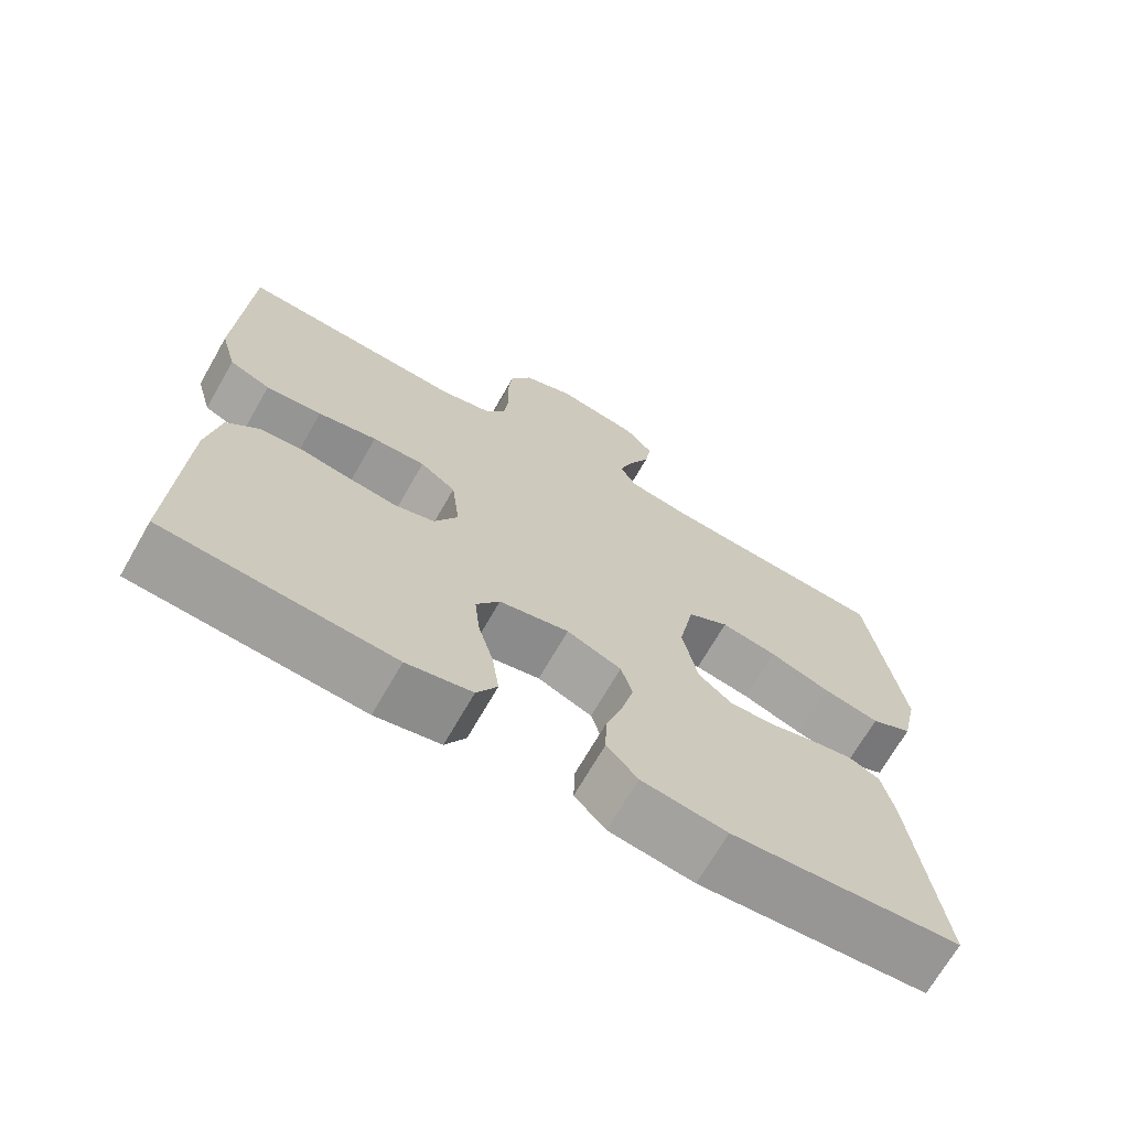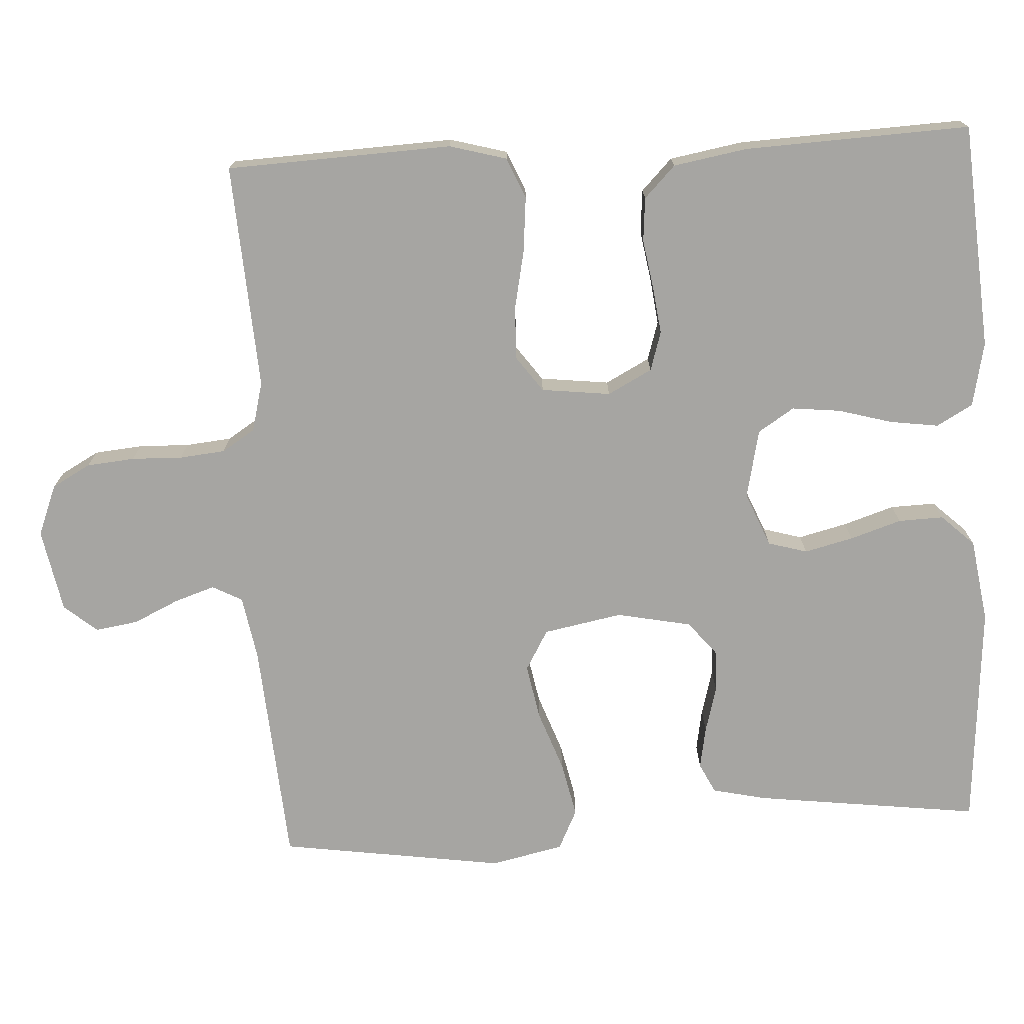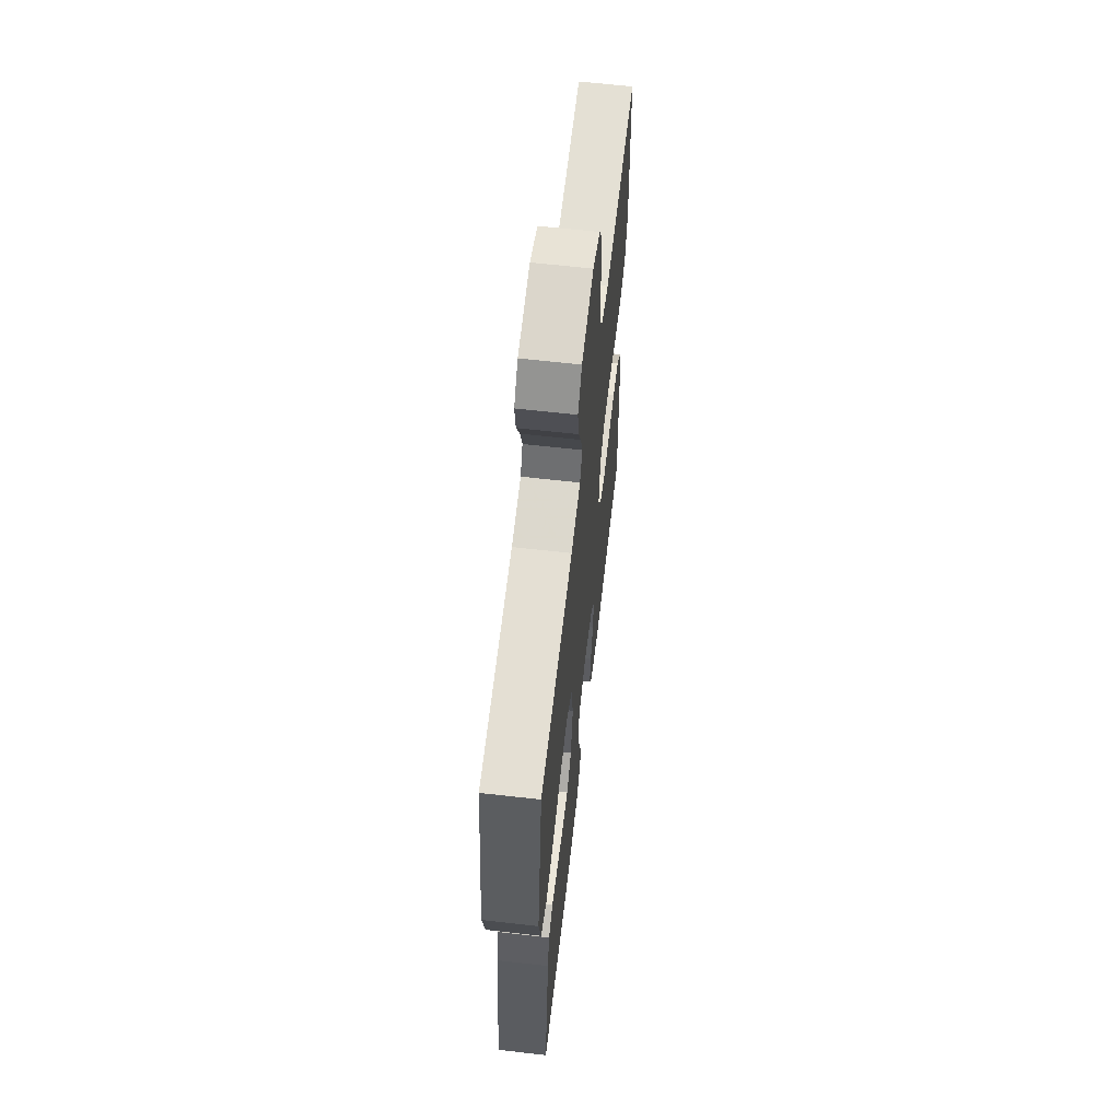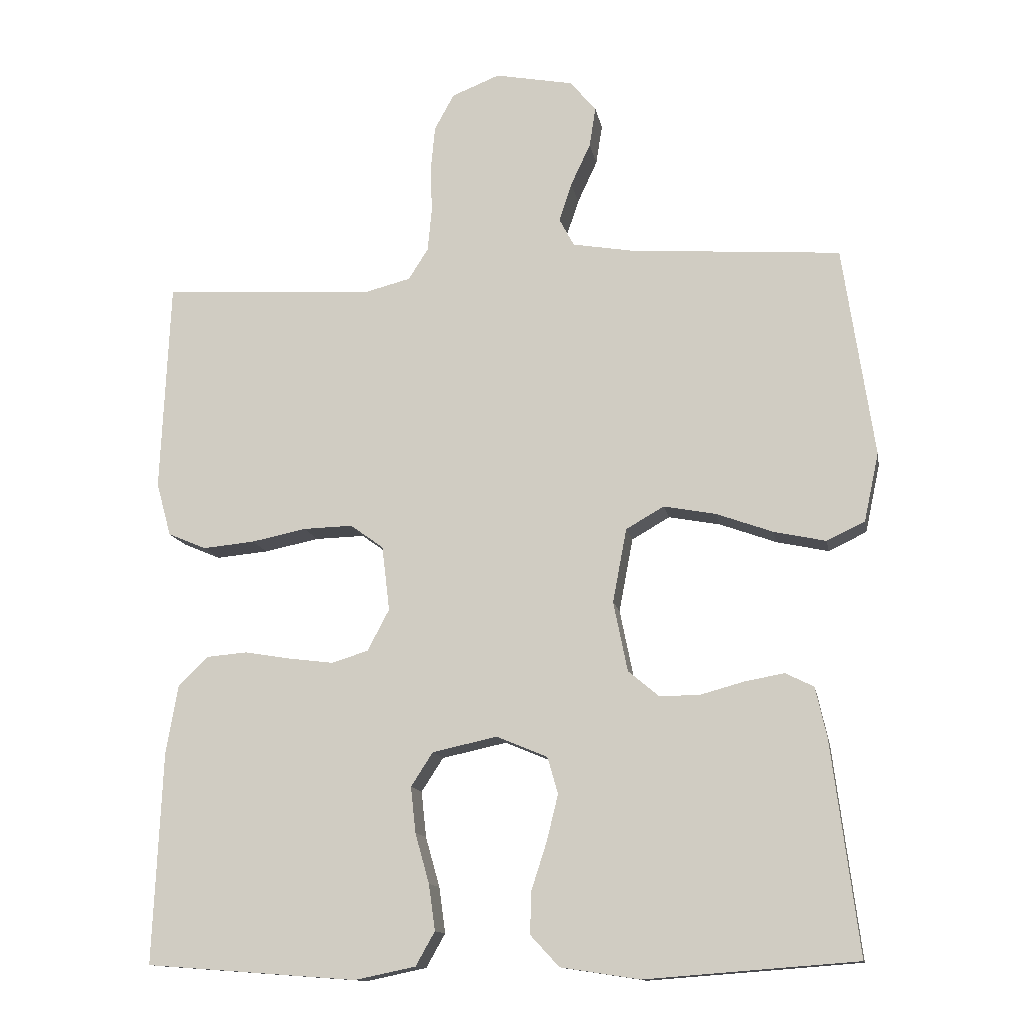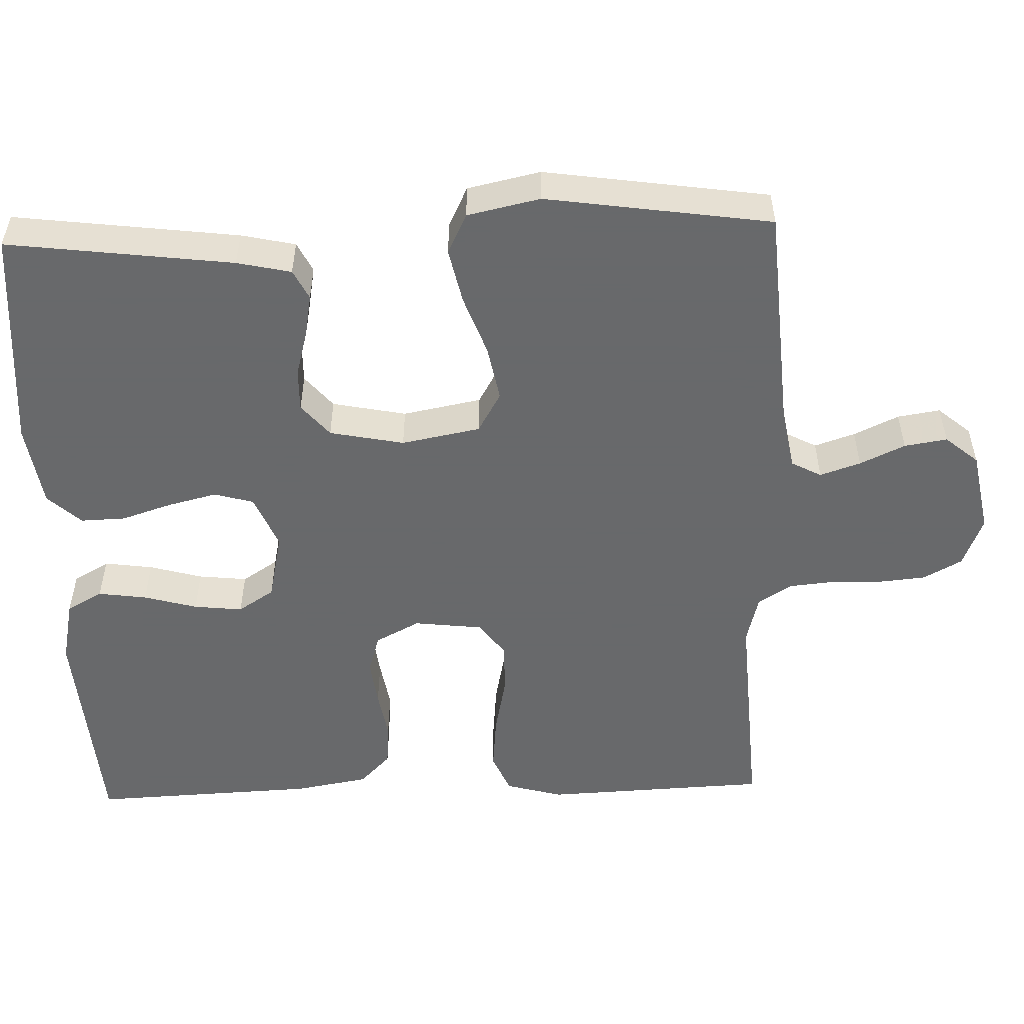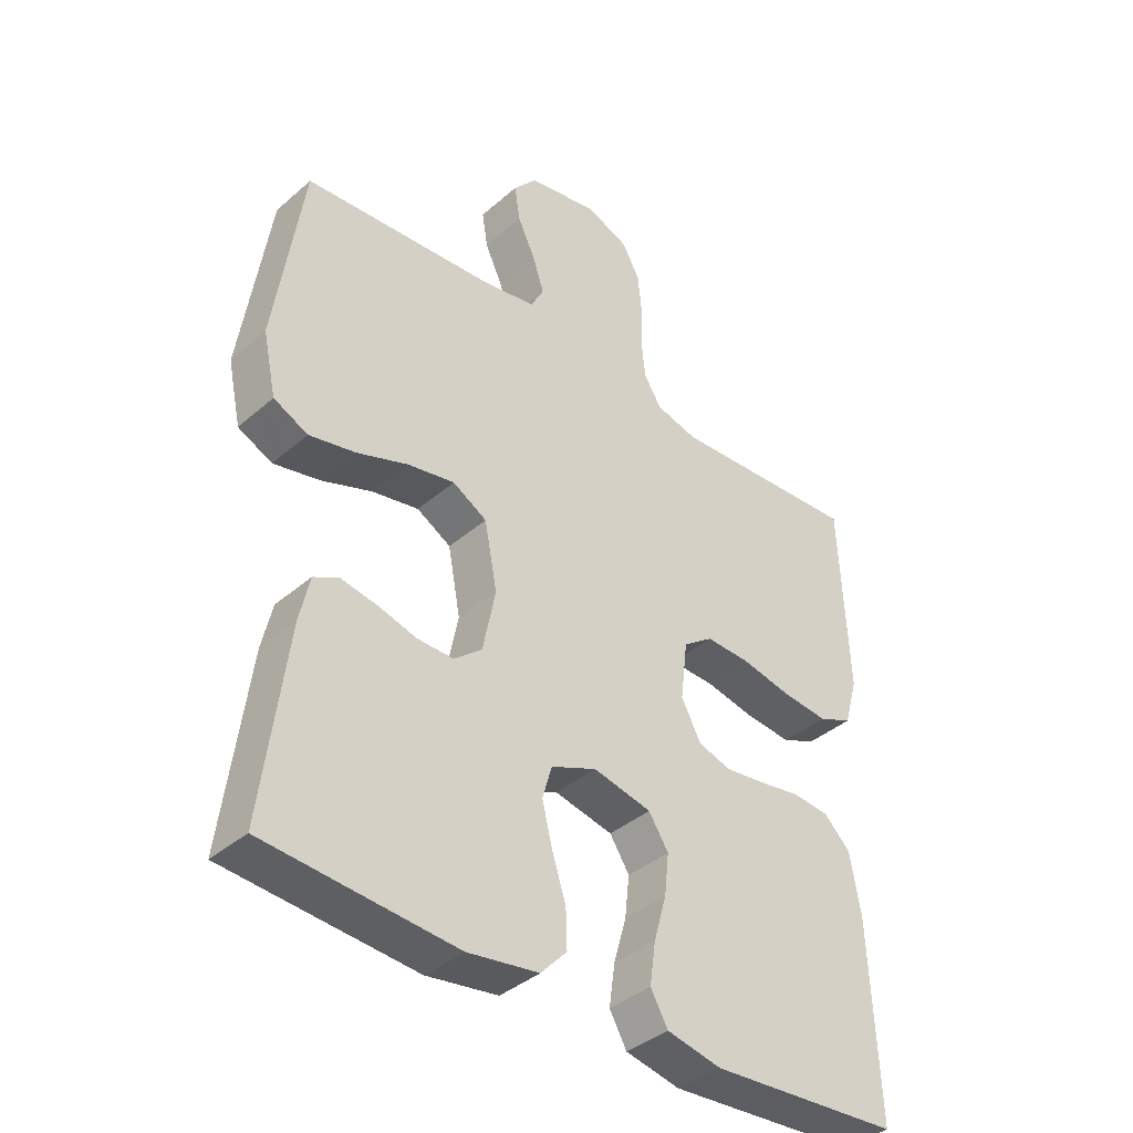
<metadata>
{"format":"obj","ext":"obj","renderer":"f3d","projection":"perspective","resolution":1024,"background":"white","views":[{"elev":-69.7,"azim":150.2,"up":"+Z"},{"elev":-73.7,"azim":93.2,"up":"+Y"},{"elev":62.5,"azim":-83.4,"up":"+Z"},{"elev":-13.0,"azim":-169.8,"up":"+Z"},{"elev":-52.6,"azim":-88.1,"up":"+Y"},{"elev":-39.0,"azim":-42.8,"up":"+Z"}]}
</metadata>
<code>
v -0.5 0.07 0.5
v -0.2 0.07 0.522
v -0.114 0.07 0.537
v -0.093 0.07 0.577
v -0.111 0.07 0.631
v -0.139 0.07 0.691
v -0.148 0.07 0.748
v -0.111 0.07 0.792
v 0 0.07 0.813
v 0.068 0.07 0.786
v 0.096 0.07 0.735
v 0.102 0.07 0.671
v 0.1 0.07 0.604
v 0.106 0.07 0.543
v 0.134 0.07 0.499
v 0.2 0.07 0.482
v 0.5 0.07 0.5
v 0.513 0.07 0.2
v 0.492 0.07 0.124
v 0.438 0.07 0.101
v 0.364 0.07 0.108
v 0.286 0.07 0.124
v 0.216 0.07 0.126
v 0.169 0.07 0.092
v 0.158 0.07 0
v 0.189 0.07 -0.059
v 0.241 0.07 -0.075
v 0.304 0.07 -0.067
v 0.37 0.07 -0.056
v 0.428 0.07 -0.061
v 0.47 0.07 -0.102
v 0.487 0.07 -0.2
v 0.5 0.07 -0.5
v 0.2 0.07 -0.522
v 0.114 0.07 -0.504
v 0.087 0.07 -0.456
v 0.096 0.07 -0.391
v 0.116 0.07 -0.32
v 0.123 0.07 -0.255
v 0.092 0.07 -0.207
v 0 0.07 -0.187
v -0.072 0.07 -0.217
v -0.087 0.07 -0.269
v -0.071 0.07 -0.334
v -0.049 0.07 -0.402
v -0.047 0.07 -0.462
v -0.088 0.07 -0.506
v -0.2 0.07 -0.523
v -0.5 0.07 -0.5
v -0.462 0.07 -0.2
v -0.446 0.07 -0.128
v -0.406 0.07 -0.108
v -0.35 0.07 -0.118
v -0.288 0.07 -0.135
v -0.231 0.07 -0.136
v -0.187 0.07 -0.099
v -0.167 0.07 0
v -0.187 0.07 0.105
v -0.241 0.07 0.136
v -0.315 0.07 0.122
v -0.395 0.07 0.093
v -0.469 0.07 0.077
v -0.523 0.07 0.103
v -0.544 0.07 0.2
v -0.5 0 0.5
v -0.2 0 0.522
v -0.114 0 0.537
v -0.093 0 0.577
v -0.111 0 0.631
v -0.139 0 0.691
v -0.148 0 0.748
v -0.111 0 0.792
v 0 0 0.813
v 0.068 0 0.786
v 0.096 0 0.735
v 0.102 0 0.671
v 0.1 0 0.604
v 0.106 0 0.543
v 0.134 0 0.499
v 0.2 0 0.482
v 0.5 0 0.5
v 0.513 0 0.2
v 0.492 0 0.124
v 0.438 0 0.101
v 0.364 0 0.108
v 0.286 0 0.124
v 0.216 0 0.126
v 0.169 0 0.092
v 0.158 0 0
v 0.189 0 -0.059
v 0.241 0 -0.075
v 0.304 0 -0.067
v 0.37 0 -0.056
v 0.428 0 -0.061
v 0.47 0 -0.102
v 0.487 0 -0.2
v 0.5 0 -0.5
v 0.2 0 -0.522
v 0.114 0 -0.504
v 0.087 0 -0.456
v 0.096 0 -0.391
v 0.116 0 -0.32
v 0.123 0 -0.255
v 0.092 0 -0.207
v 0 0 -0.187
v -0.072 0 -0.217
v -0.087 0 -0.269
v -0.071 0 -0.334
v -0.049 0 -0.402
v -0.047 0 -0.462
v -0.088 0 -0.506
v -0.2 0 -0.523
v -0.5 0 -0.5
v -0.462 0 -0.2
v -0.446 0 -0.128
v -0.406 0 -0.108
v -0.35 0 -0.118
v -0.288 0 -0.135
v -0.231 0 -0.136
v -0.187 0 -0.099
v -0.167 0 0
v -0.187 0 0.105
v -0.241 0 0.136
v -0.315 0 0.122
v -0.395 0 0.093
v -0.469 0 0.077
v -0.523 0 0.103
v -0.544 0 0.2
f 63 64 1 2
f 60 61 62 63
f 59 60 63 2
f 58 59 2 3
f 57 58 3 4
f 51 52 53 54
f 49 50 51 54
f 49 54 55
f 48 49 55 56
f 44 45 46 47
f 43 44 47 48
f 42 43 48 56
f 35 36 37 38
f 35 38 39
f 34 35 39
f 33 34 39
f 32 33 39 40
f 28 29 30 31
f 27 28 31 32
f 26 27 32 40
f 19 20 21 22
f 19 22 23
f 16 17 18 19
f 15 16 19 23
f 14 15 23 24
f 10 11 12 13
f 10 13 14
f 5 6 7 8
f 4 5 8 9
f 57 4 9 10
f 41 42 56 57
f 25 26 40 41
f 24 25 41 57
f 10 14 24 57
f 66 65 128 127
f 127 126 125 124
f 66 127 124 123
f 67 66 123 122
f 68 67 122 121
f 118 117 116 115
f 118 115 114 113
f 119 118 113
f 120 119 113 112
f 111 110 109 108
f 112 111 108 107
f 120 112 107 106
f 102 101 100 99
f 103 102 99
f 103 99 98
f 103 98 97
f 104 103 97 96
f 95 94 93 92
f 96 95 92 91
f 104 96 91 90
f 86 85 84 83
f 87 86 83
f 83 82 81 80
f 87 83 80 79
f 88 87 79 78
f 77 76 75 74
f 78 77 74
f 72 71 70 69
f 73 72 69 68
f 74 73 68 121
f 121 120 106 105
f 105 104 90 89
f 121 105 89 88
f 121 88 78 74
f 1 65 66 2
f 2 66 67 3
f 3 67 68 4
f 4 68 69 5
f 5 69 70 6
f 6 70 71 7
f 7 71 72 8
f 8 72 73 9
f 9 73 74 10
f 10 74 75 11
f 11 75 76 12
f 12 76 77 13
f 13 77 78 14
f 14 78 79 15
f 15 79 80 16
f 16 80 81 17
f 17 81 82 18
f 18 82 83 19
f 19 83 84 20
f 20 84 85 21
f 21 85 86 22
f 22 86 87 23
f 23 87 88 24
f 24 88 89 25
f 25 89 90 26
f 26 90 91 27
f 27 91 92 28
f 28 92 93 29
f 29 93 94 30
f 30 94 95 31
f 31 95 96 32
f 32 96 97 33
f 33 97 98 34
f 34 98 99 35
f 35 99 100 36
f 36 100 101 37
f 37 101 102 38
f 38 102 103 39
f 39 103 104 40
f 40 104 105 41
f 41 105 106 42
f 42 106 107 43
f 43 107 108 44
f 44 108 109 45
f 45 109 110 46
f 46 110 111 47
f 47 111 112 48
f 48 112 113 49
f 49 113 114 50
f 50 114 115 51
f 51 115 116 52
f 52 116 117 53
f 53 117 118 54
f 54 118 119 55
f 55 119 120 56
f 56 120 121 57
f 57 121 122 58
f 58 122 123 59
f 59 123 124 60
f 60 124 125 61
f 61 125 126 62
f 62 126 127 63
f 63 127 128 64
f 64 128 65 1

</code>
